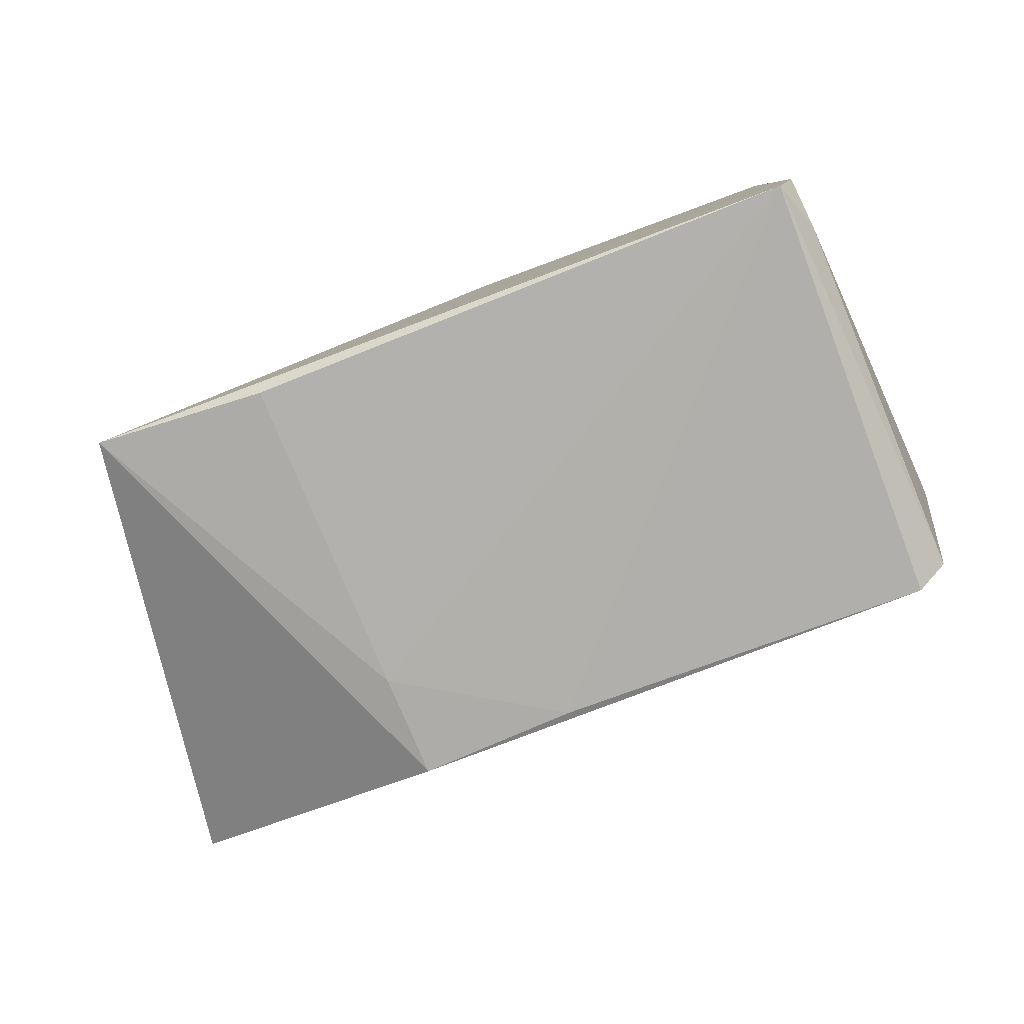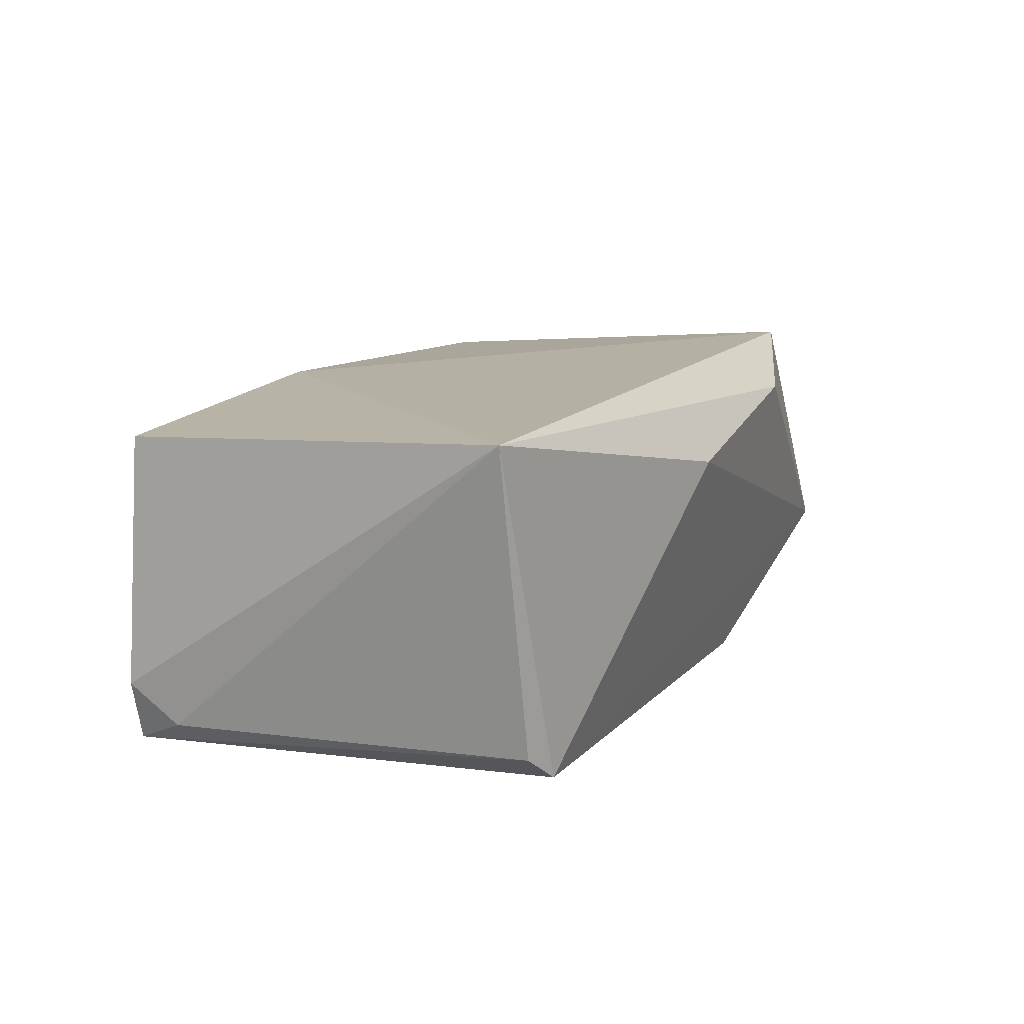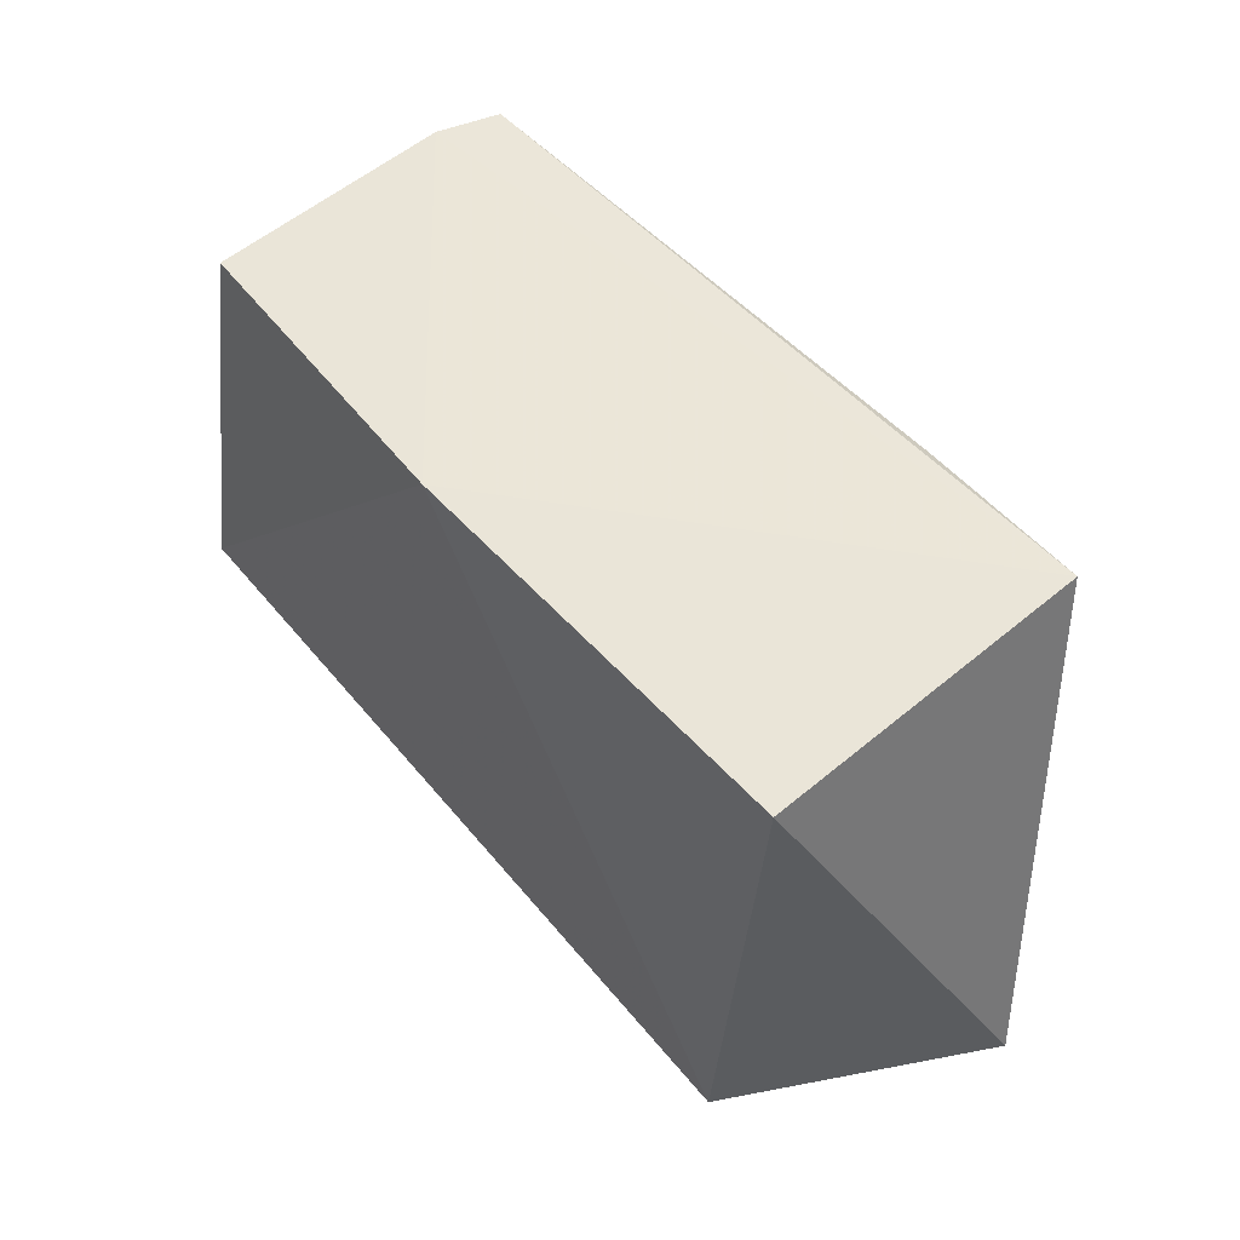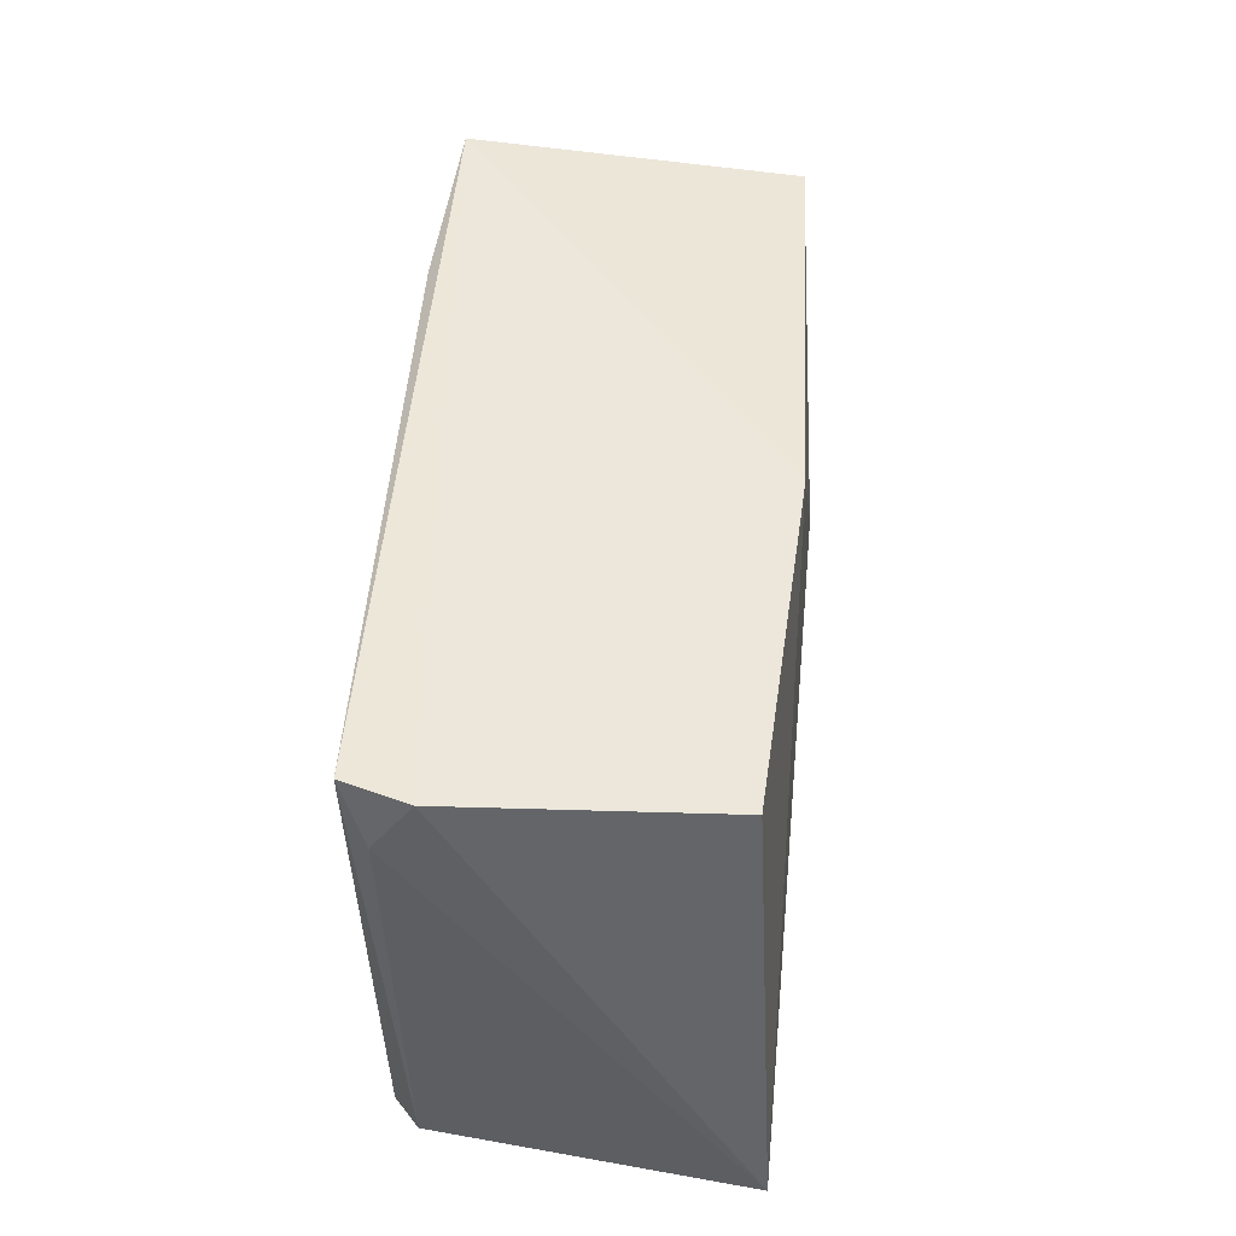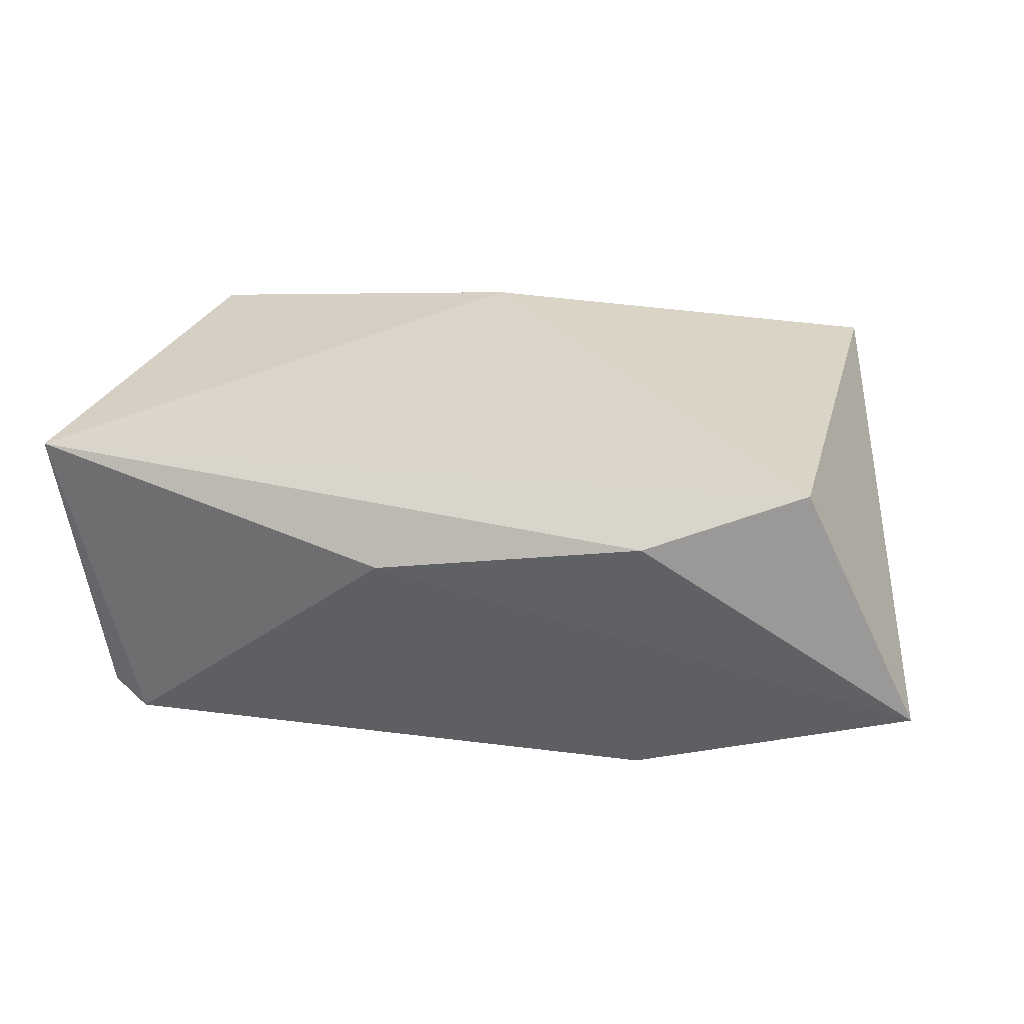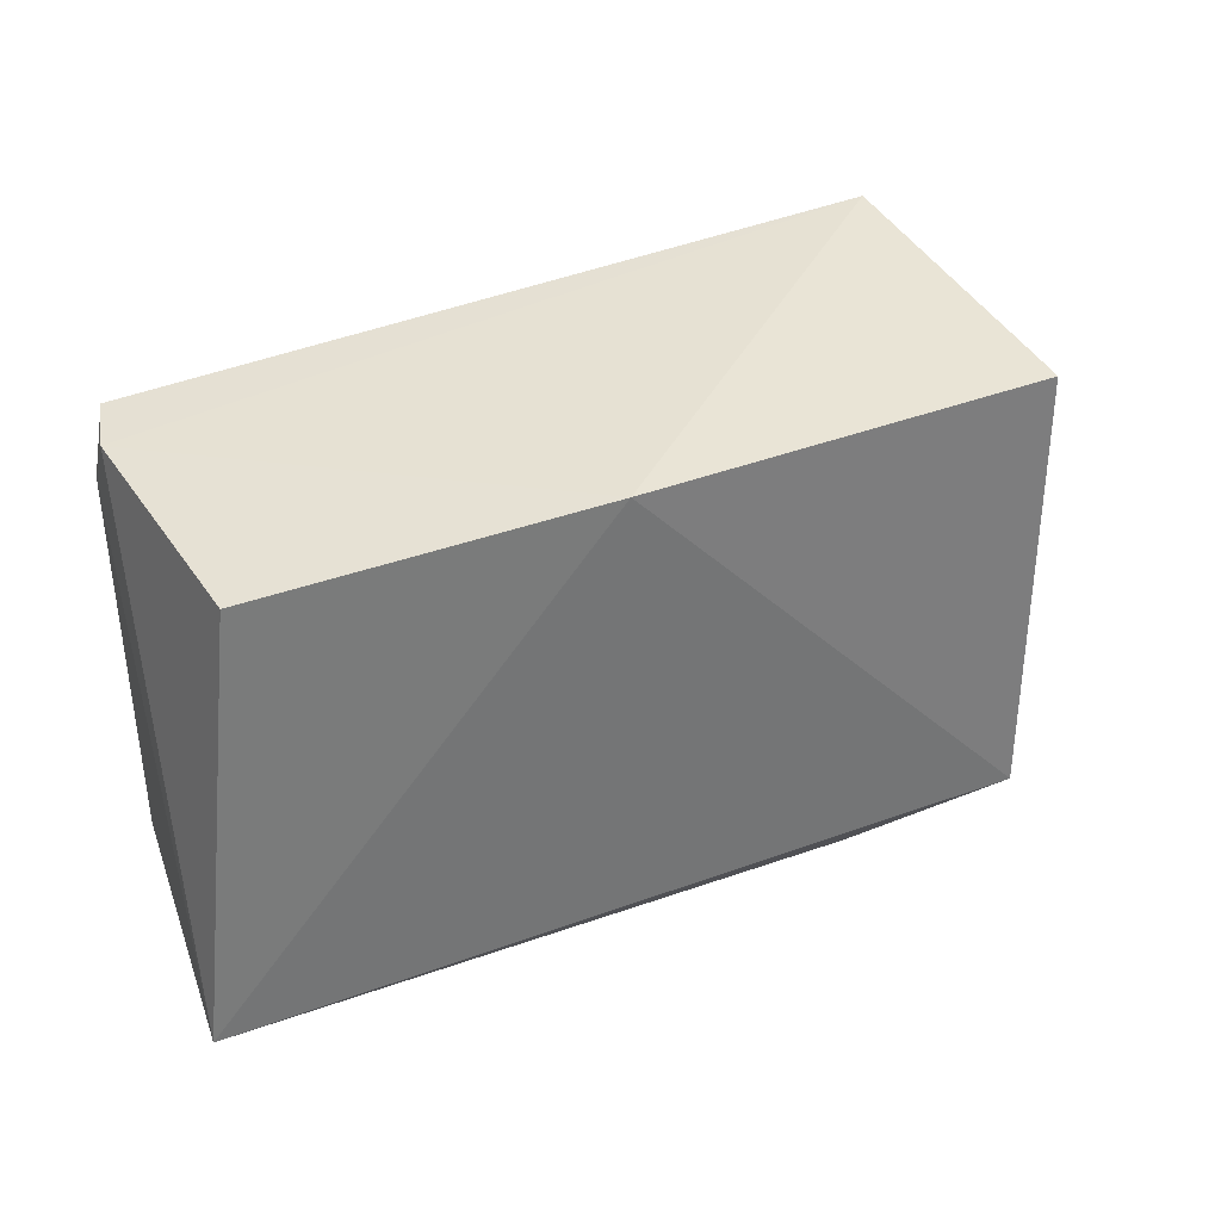
<metadata>
{"format":"obj","ext":"obj","renderer":"f3d","projection":"perspective","resolution":1024,"background":"white","views":[{"elev":-79.5,"azim":-157.2,"up":"+Z"},{"elev":10.1,"azim":-65.5,"up":"+Z"},{"elev":51.0,"azim":49.6,"up":"+Y"},{"elev":46.7,"azim":-87.1,"up":"+Y"},{"elev":32.6,"azim":12.0,"up":"+Z"},{"elev":36.9,"azim":-28.1,"up":"+Y"}]}
</metadata>
<code>
v 0.02636 0.06526 0.02522
v 0.0336 0.03434 0.01037
v 0.02645 0.06738 0.00326
v -0.0256 0.06549 0.001416
v -0.03042 0.03544 0.02462
v 0.01407 0.03555 0.002322
v -0.002894 0.06576 0.02517
v 0.02501 0.03541 0.0273
v 0.01398 0.06626 0.002064
v -0.02458 0.03428 0.002281
v -0.02702 0.06536 0.005633
v -0.004289 0.03096 0.02032
v 0.01402 0.04318 0.001986
v -0.02631 0.06484 0.02299
v -0.02703 0.03499 0.004001
v 0.01424 0.0317 0.02386
v 0.002698 0.03573 0.002091
v -0.02692 0.06163 0.003058
f 1 2 3
f 6 3 2
f 7 1 3
f 8 2 1
f 8 7 5
f 8 1 7
f 9 4 3
f 10 6 2
f 11 7 3
f 11 3 4
f 12 10 2
f 12 5 10
f 13 4 9
f 13 9 3
f 13 3 6
f 14 11 5
f 14 5 7
f 14 7 11
f 15 10 5
f 15 4 10
f 16 8 5
f 16 5 12
f 16 12 2
f 16 2 8
f 17 10 4
f 17 4 13
f 17 13 6
f 17 6 10
f 18 15 5
f 18 5 11
f 18 11 4
f 18 4 15

</code>
